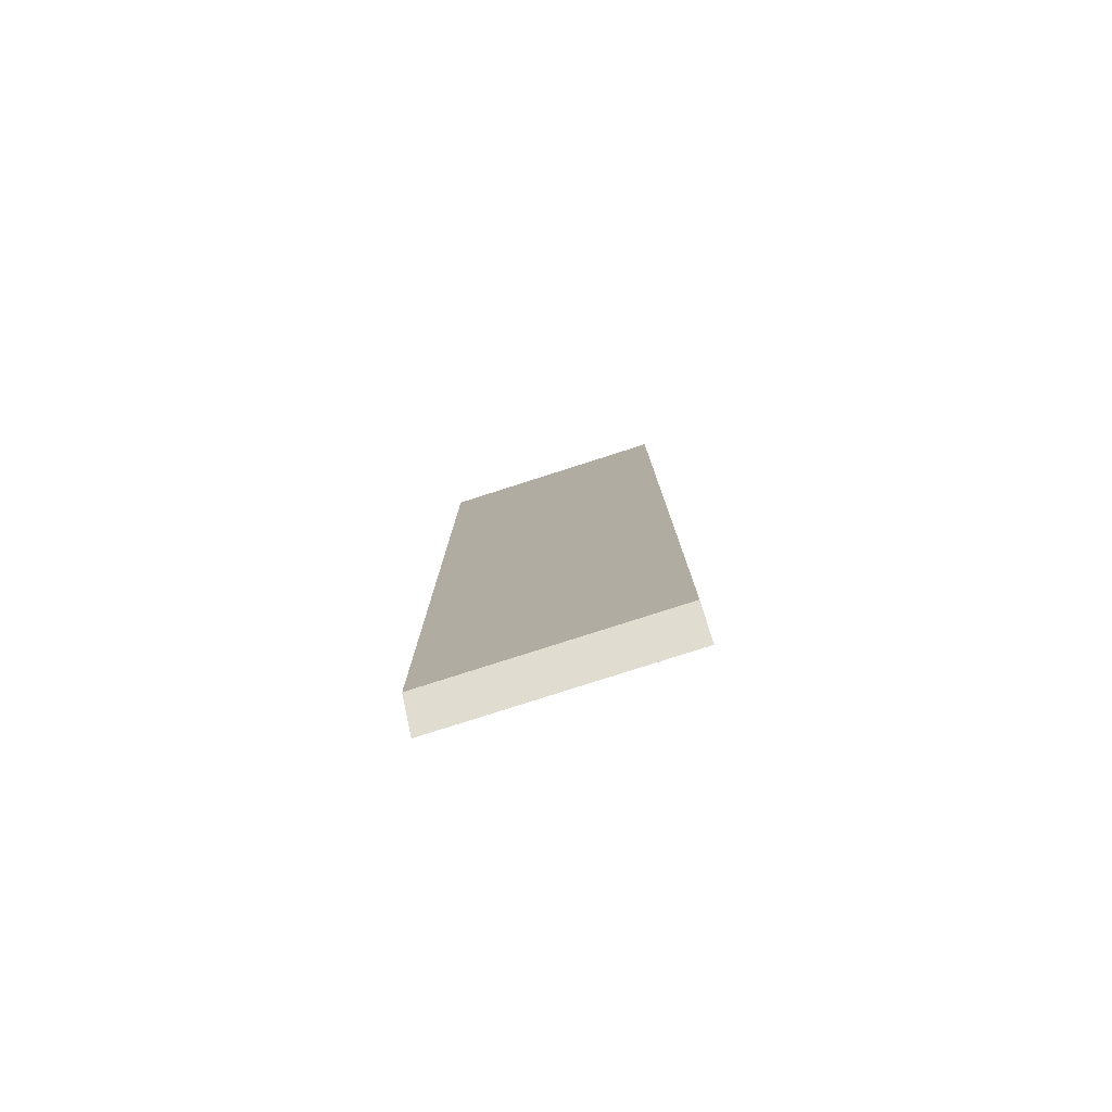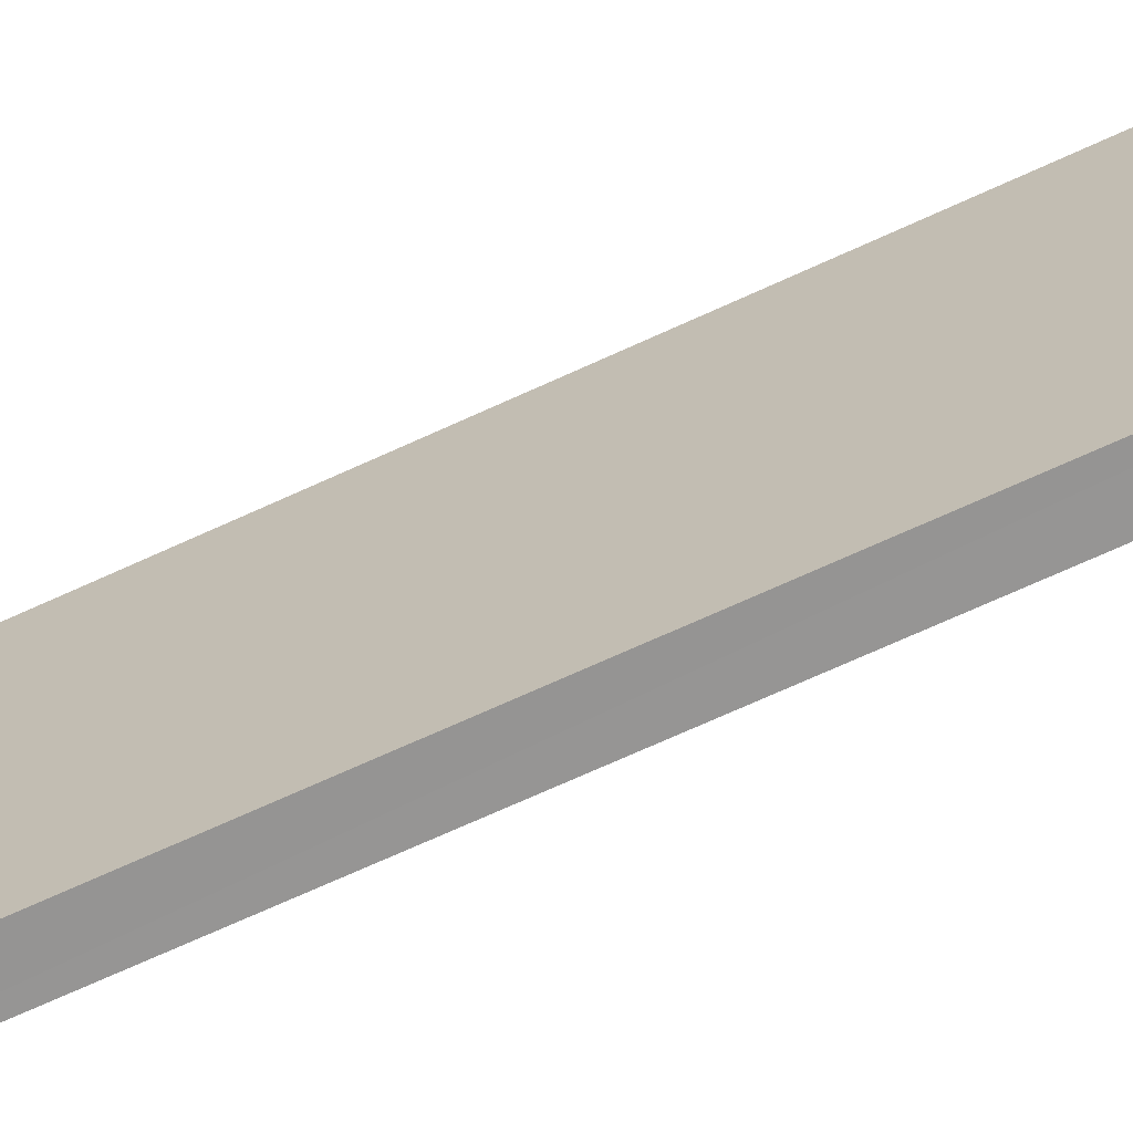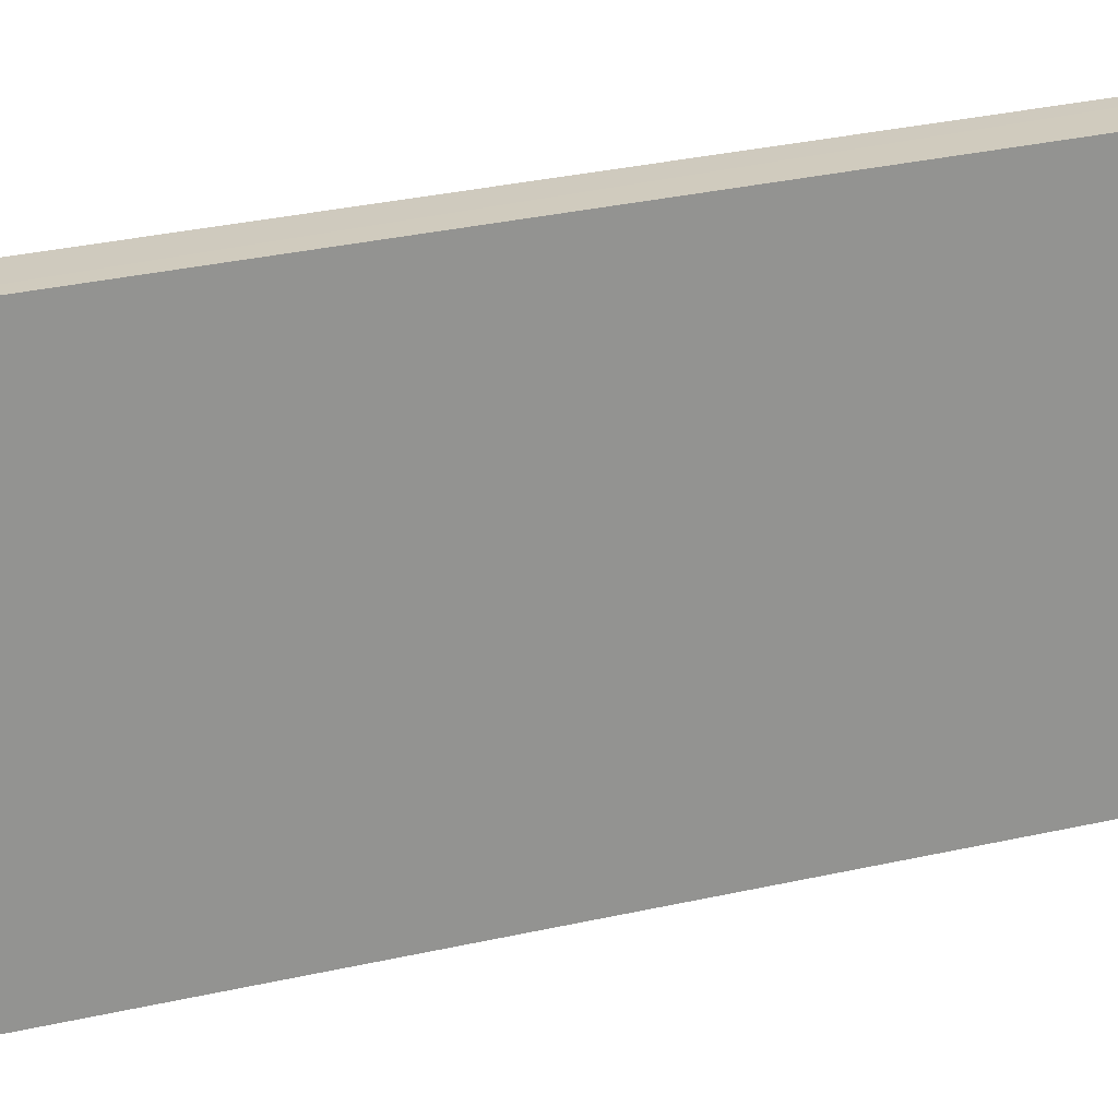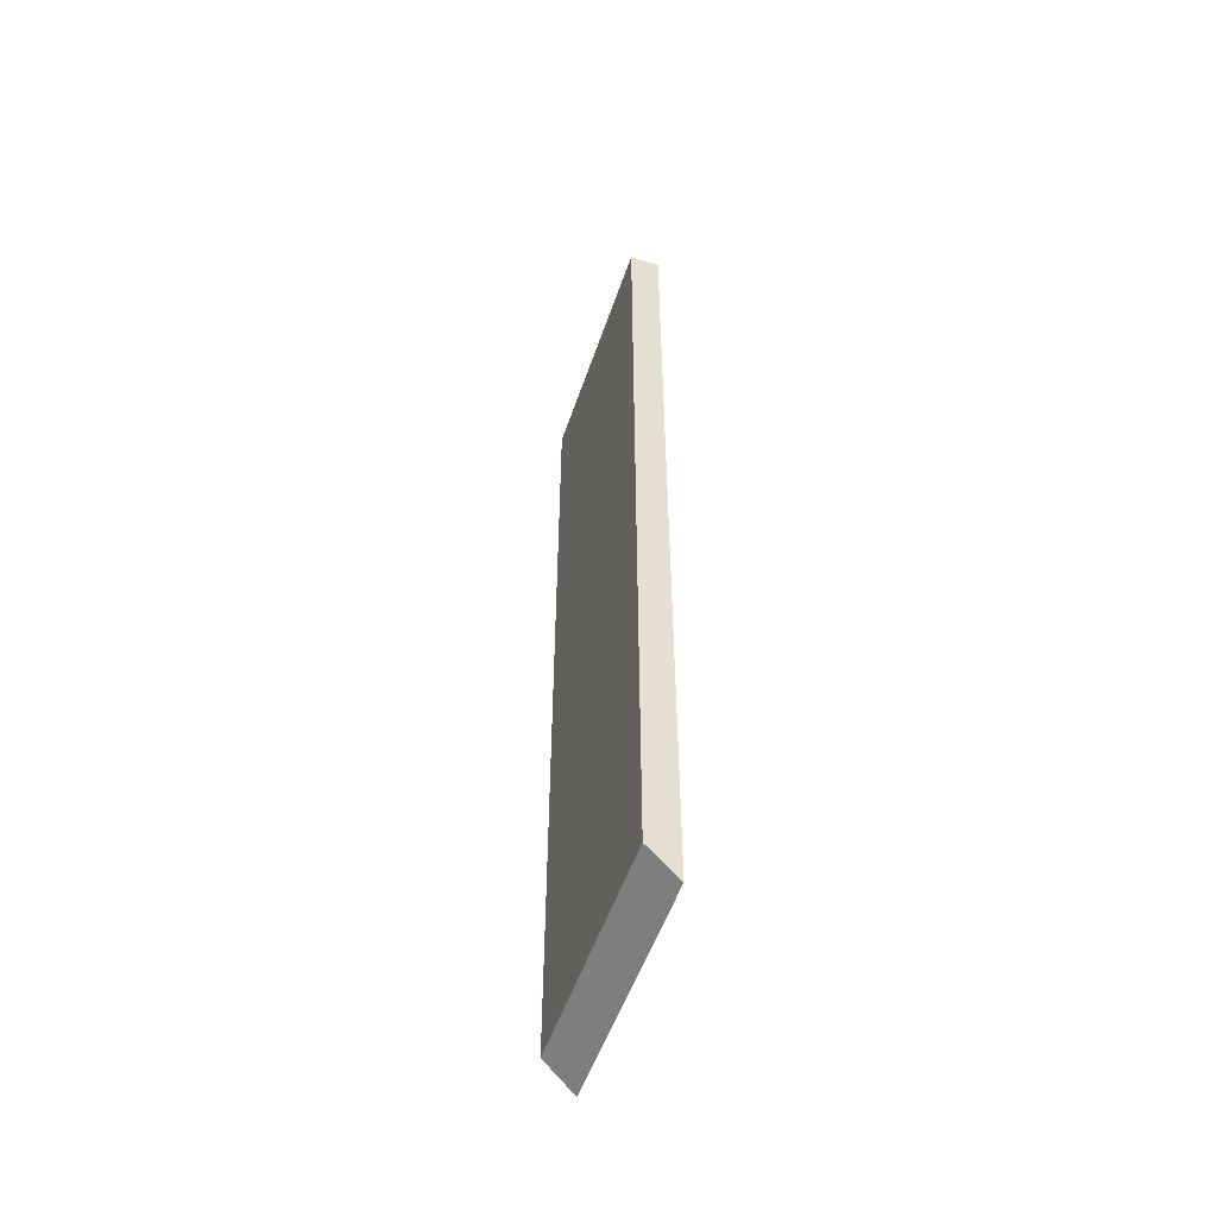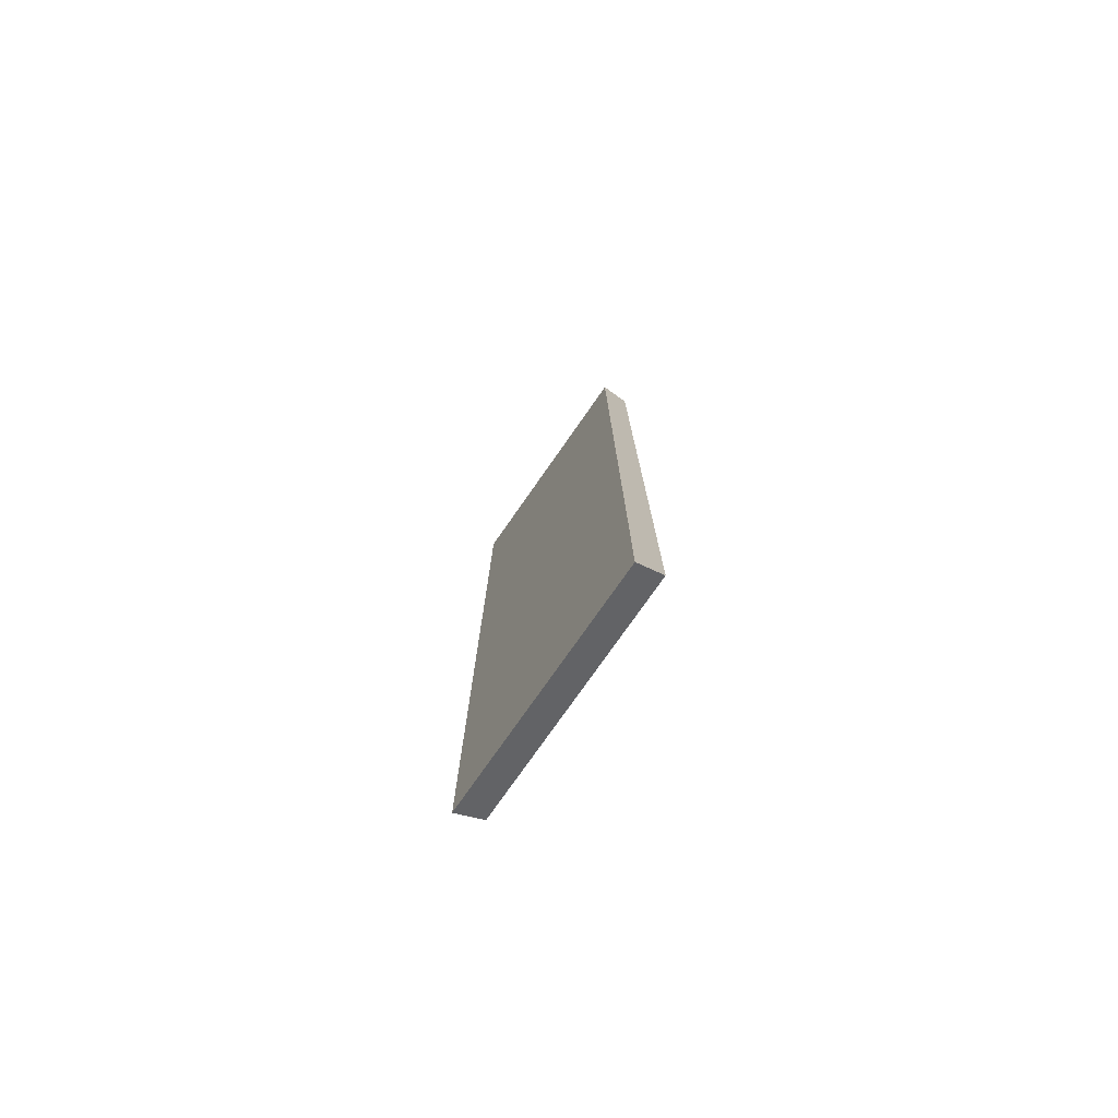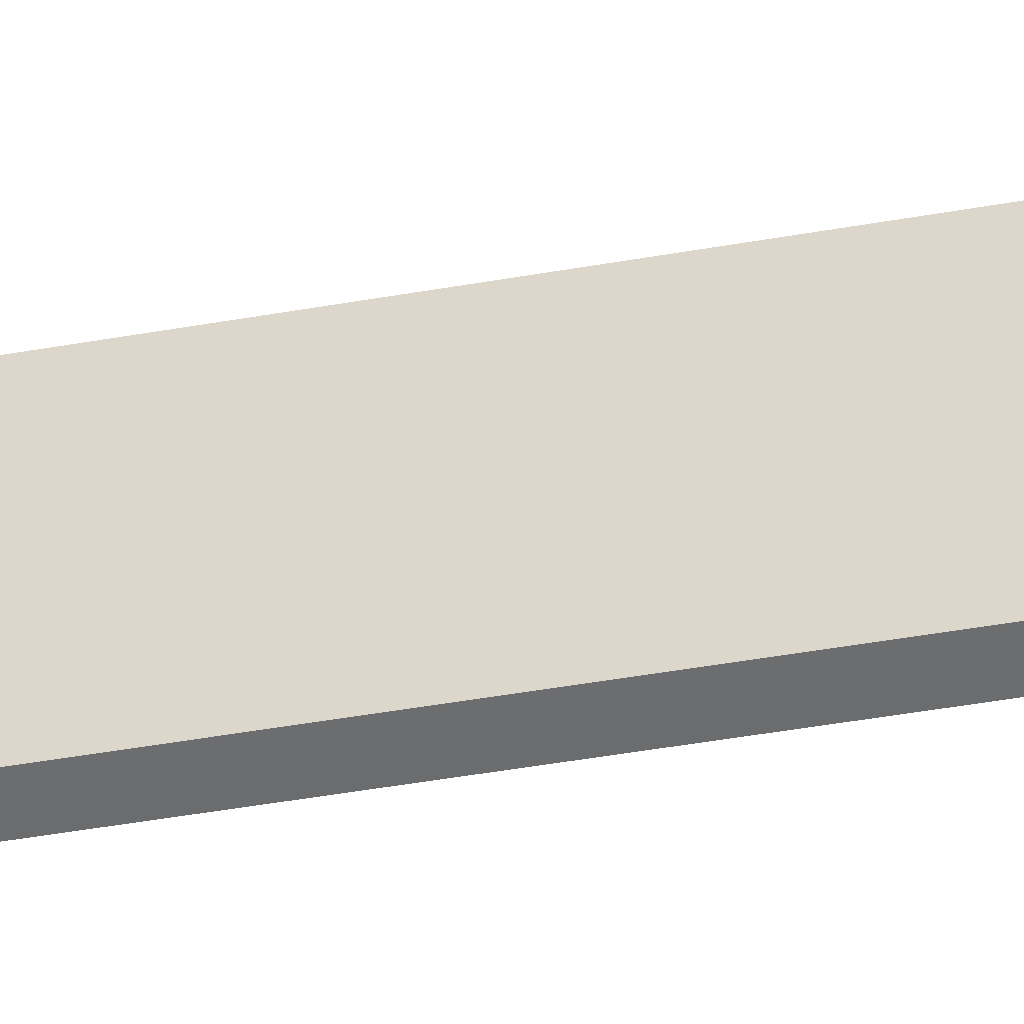
<metadata>
{"format":"obj","ext":"obj","renderer":"f3d","projection":"perspective","resolution":1024,"background":"white","views":[{"elev":-79.0,"azim":107.8,"up":"+Y"},{"elev":-67.0,"azim":115.1,"up":"+Z"},{"elev":23.3,"azim":66.9,"up":"+Z"},{"elev":-53.3,"azim":161.4,"up":"+Y"},{"elev":-76.8,"azim":-35.0,"up":"+Y"},{"elev":-53.8,"azim":-79.7,"up":"+Z"}]}
</metadata>
<code>
o 11723
v 2249 1879 13.78
v 2249 1879 13.7
v 2249 1879 13.78
v 2249 1879 13.78
v 2249 1879 13.7
v 2249 1879 13.7
v 2249 1879 13.7
v 2249 1879 13.7
v 2249 1879 13.7
v 2249 1879 13.7
v 2249 1879 13.7
v 2249 1879 13.78
v 2249 1879 13.78
v 2249 1879 13.78
v 2249 1879 13.78
f 1 2 3
f 4 2 5
f 6 4 7
f 6 2 8
f 1 9 8
f 10 9 11
f 10 12 3
f 1 12 13
f 10 14 8
f 6 14 13
f 15 14 3
f 15 9 13

</code>
